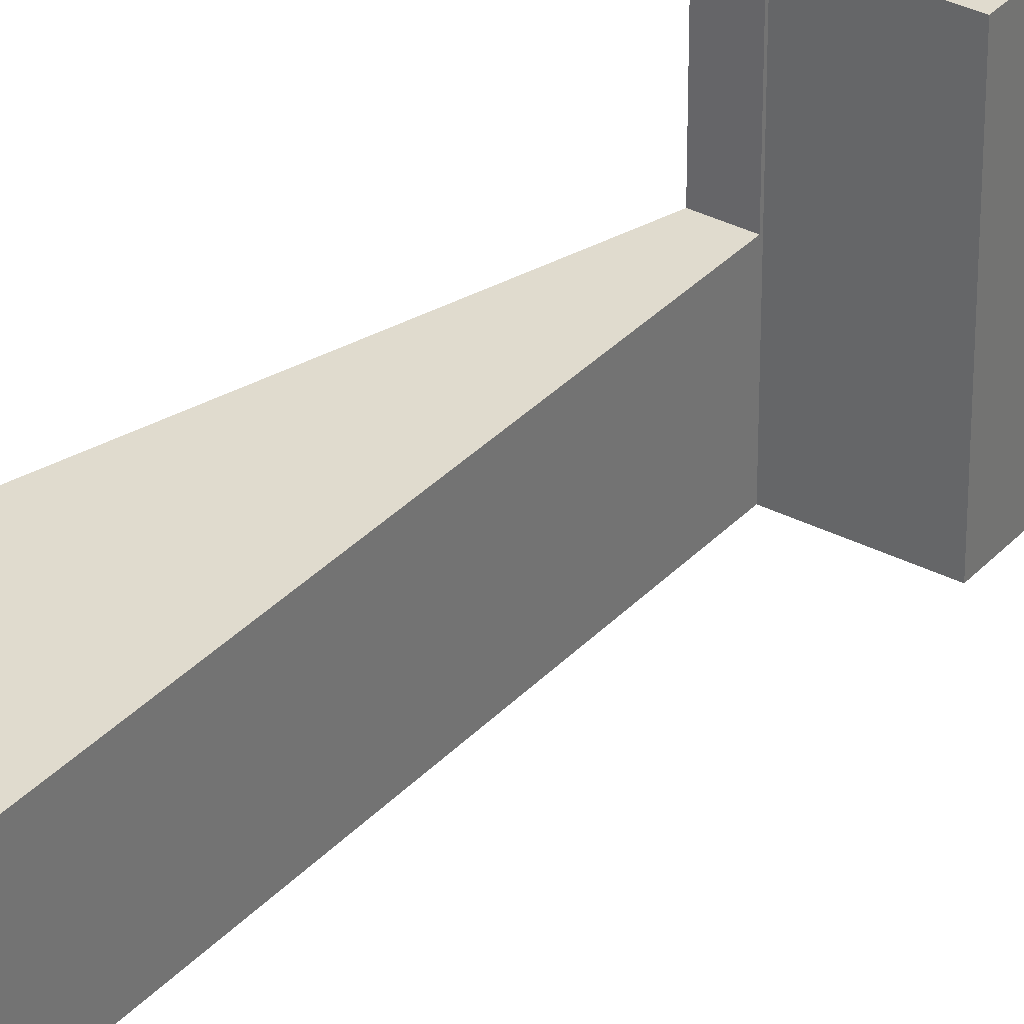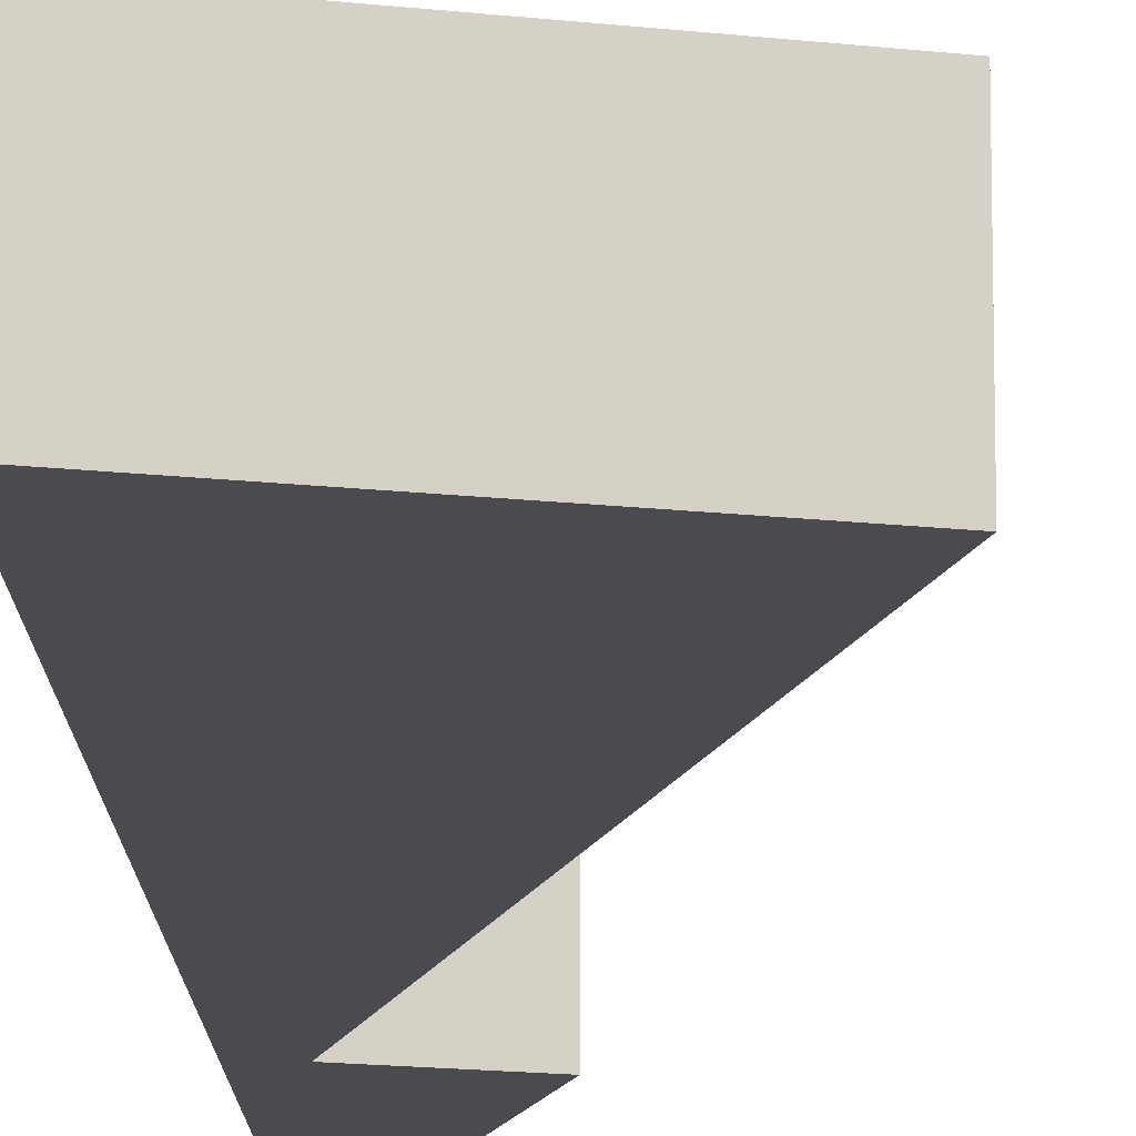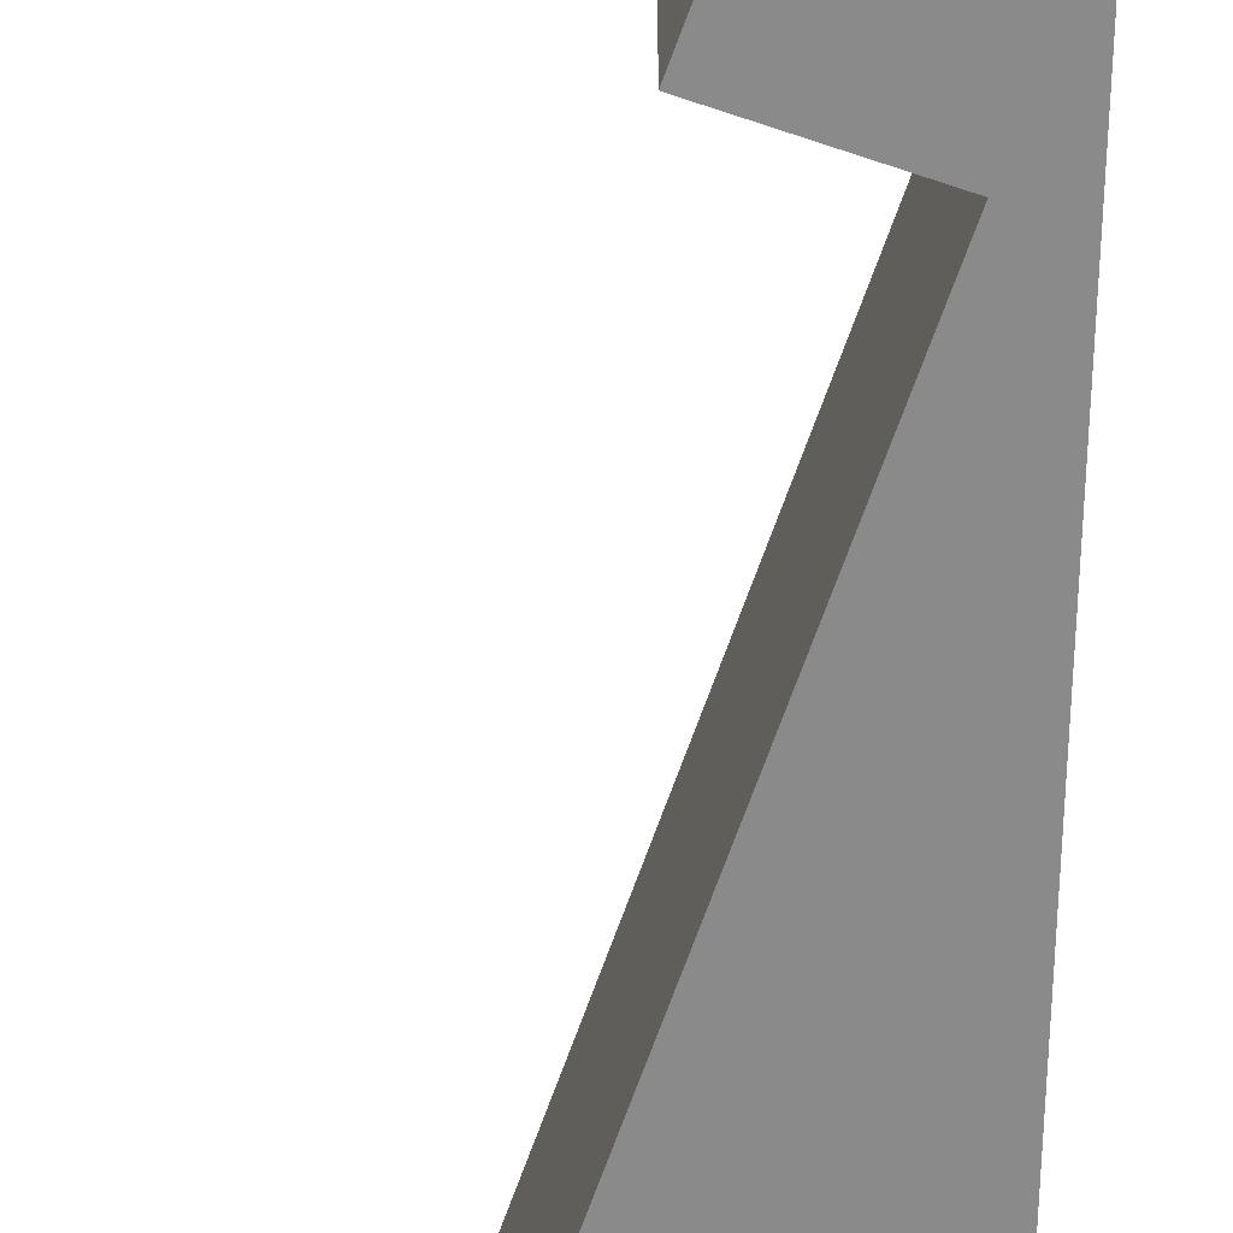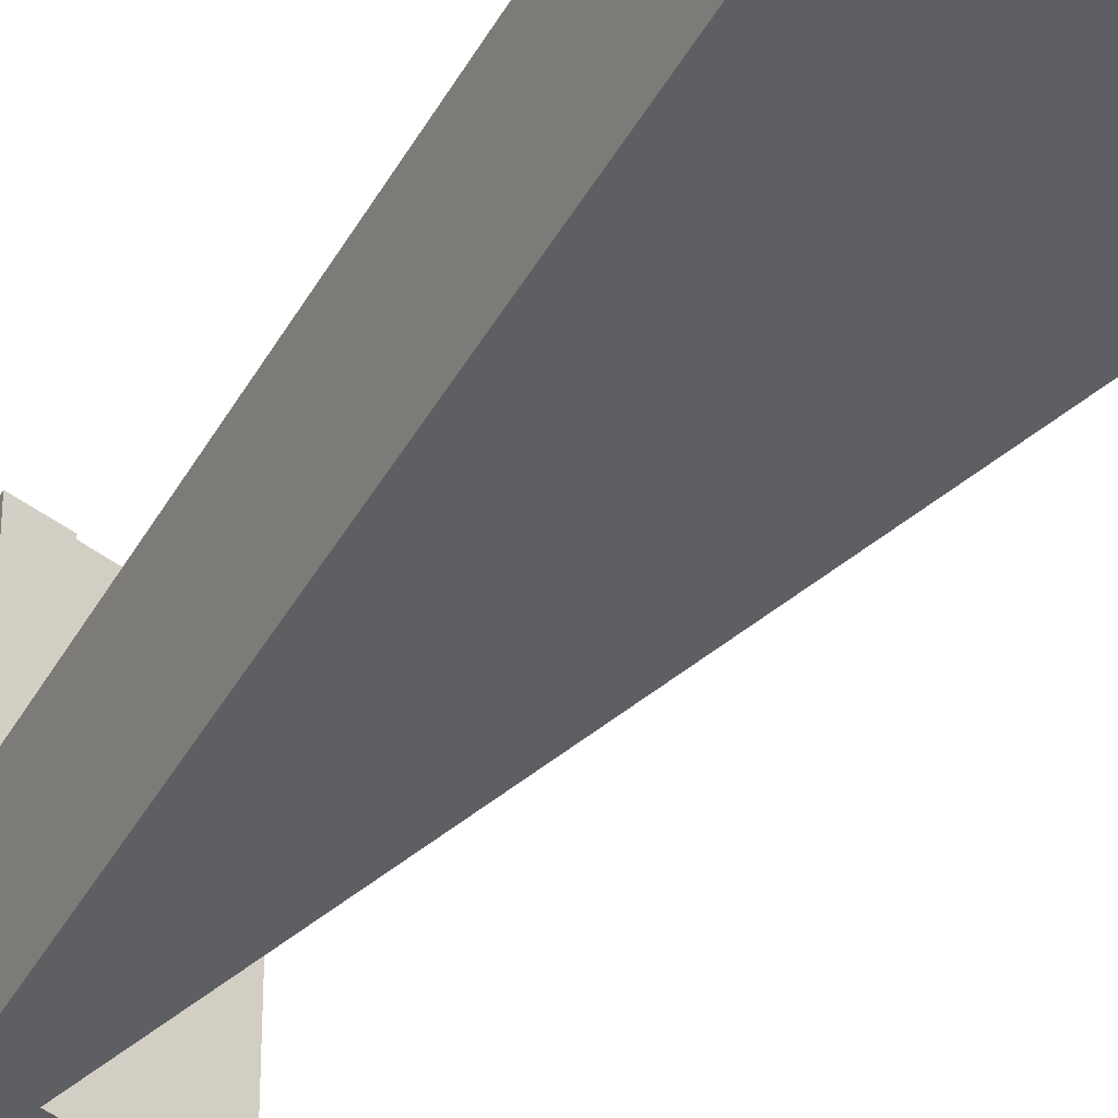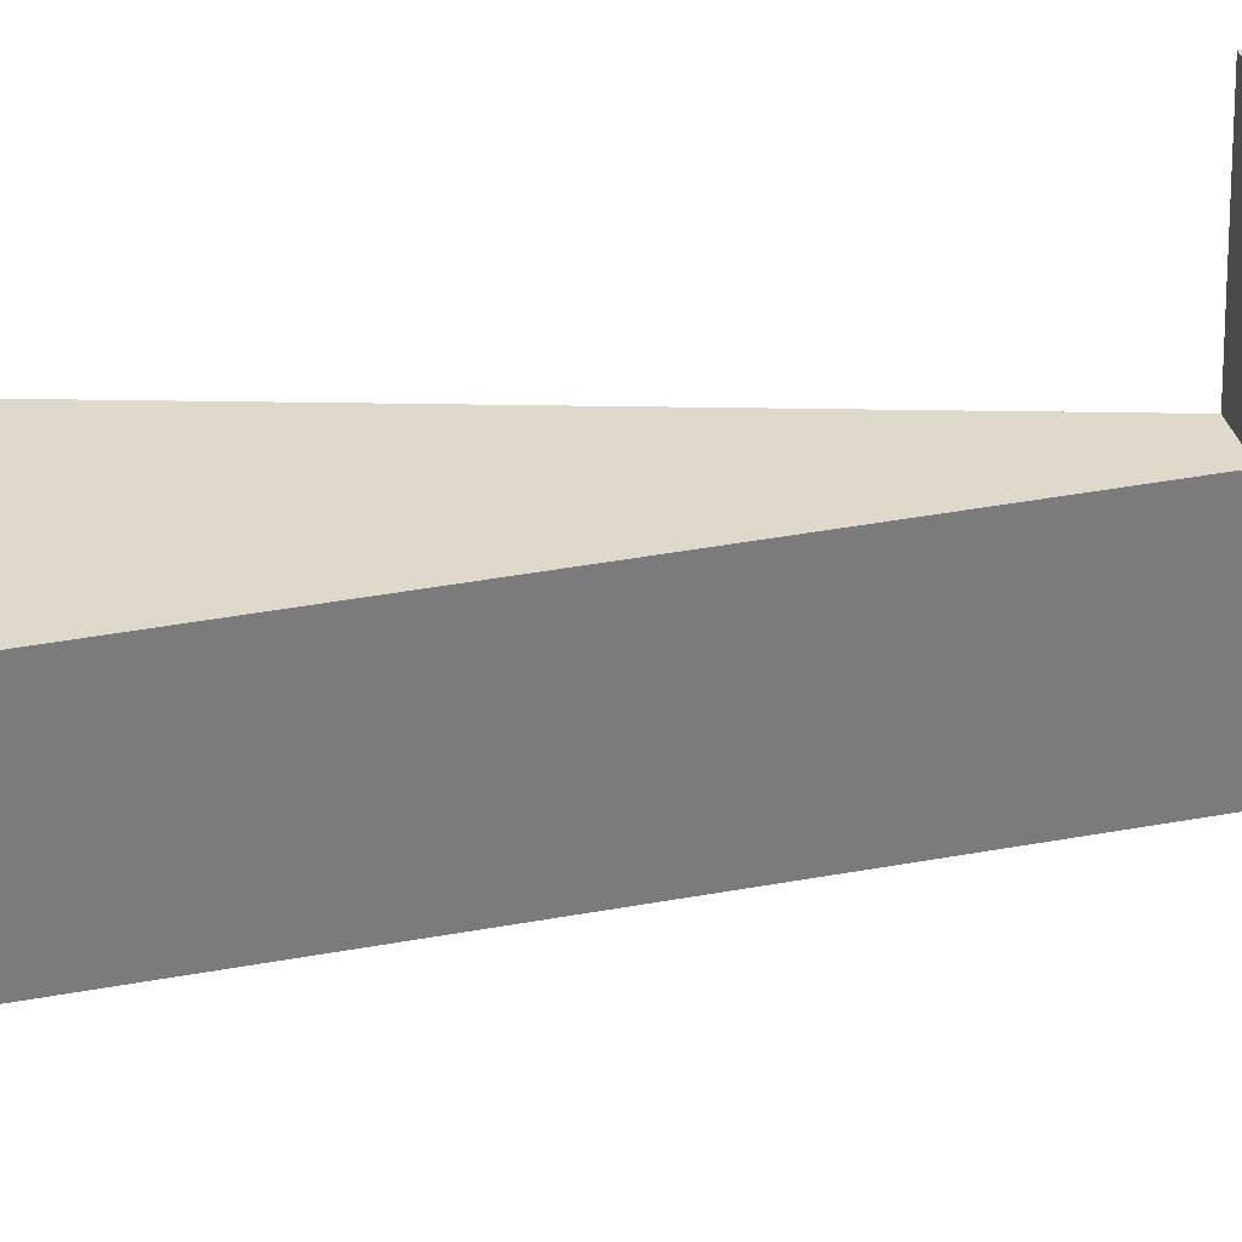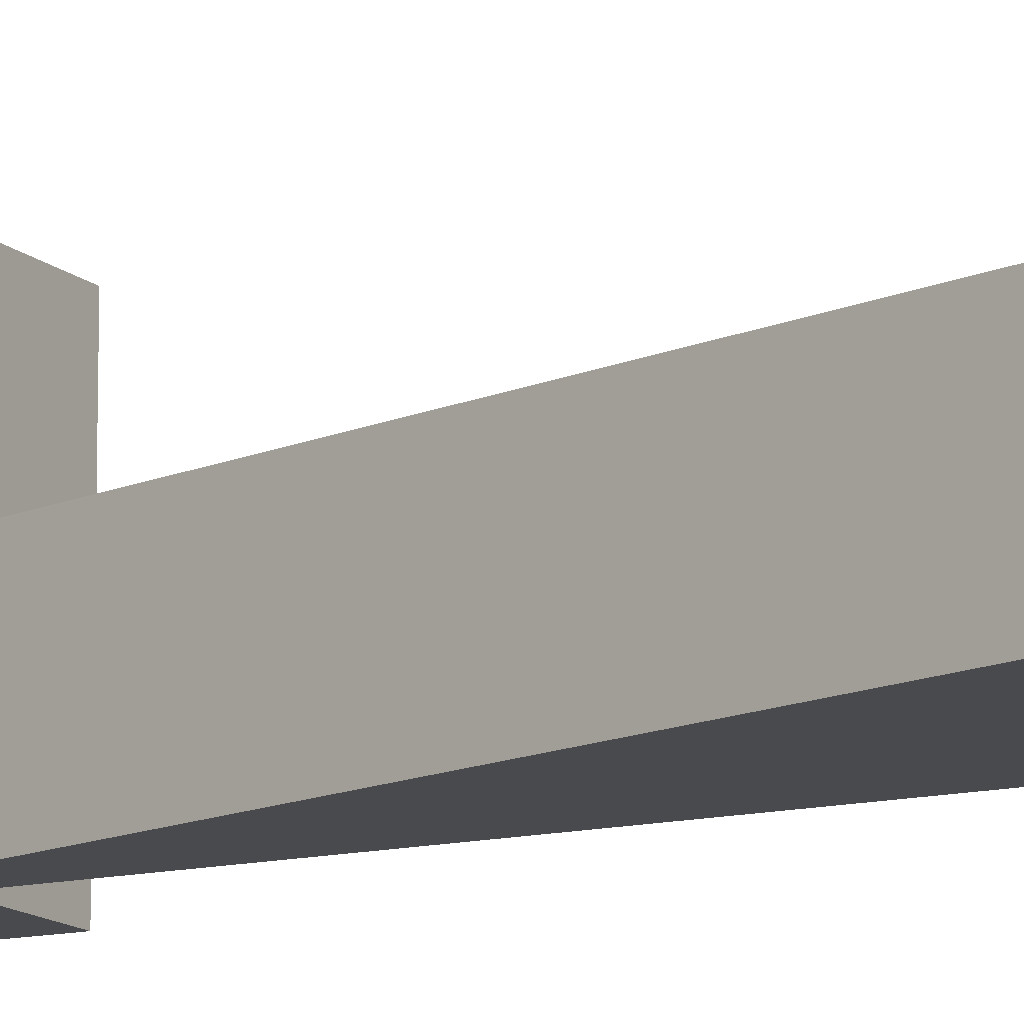
<metadata>
{"format":"obj","ext":"obj","renderer":"f3d","projection":"perspective","resolution":1024,"background":"white","views":[{"elev":33.7,"azim":-127.5,"up":"+Y"},{"elev":-14.1,"azim":-177.9,"up":"+Y"},{"elev":-63.5,"azim":-1.9,"up":"+Y"},{"elev":-41.2,"azim":153.7,"up":"+Y"},{"elev":31.7,"azim":-88.6,"up":"+Y"},{"elev":-13.1,"azim":135.6,"up":"+Y"}]}
</metadata>
<code>
v  7.501 8.5 24.53
v  8.597 8.5 24.28
v  8.597 8.5 24.19
v  7.525 8.5 24.6
v  7.43 8.5 24.63
v  4.435 8.5 25.57
v  8.597 8.5 28.45
v  8.597 8.5 38.72
v  8.597 -2.371e-15 38.72
v  8.597 -1.481e-15 24.19
v  8.597 -1.742e-15 28.45
v  8.597 -1.487e-15 24.28
v  7.501 -1.502e-15 24.53
v  7.525 -1.506e-15 24.6
v  4.435 -1.566e-15 25.57
v  7.43 -1.508e-15 24.63
v  1.508 4.228 -0.464
v  8.597 4.228 24.19
v  8.597 4.228 -2.647
v  0 4.228 2.589e-16
v  7.501 4.228 24.53
v  0 0 0
v  8.597 1.621e-16 -2.647
v  1.508 2.841e-17 -0.464
g defaultobject
f 1 2 3
f 2 1 4
f 2 4 5
f 2 5 6
f 2 6 7
f 7 6 8
f 9 7 8
f 7 9 2
f 2 9 3
f 3 9 10
f 10 9 11
f 10 11 12
f 10 1 3
f 1 10 13
f 14 5 4
f 5 14 6
f 6 14 15
f 15 14 16
f 13 4 1
f 4 13 14
f 15 8 6
f 8 15 9
f 11 14 12
f 14 11 16
f 16 11 15
f 15 11 9
f 12 13 10
f 13 12 14
f 17 18 19
f 18 17 20
f 18 20 21
f 22 21 20
f 21 22 13
f 13 18 21
f 18 13 10
f 10 19 18
f 19 10 23
f 17 22 20
f 22 17 19
f 22 19 24
f 24 19 23
f 22 10 13
f 10 22 24
f 10 24 23

</code>
